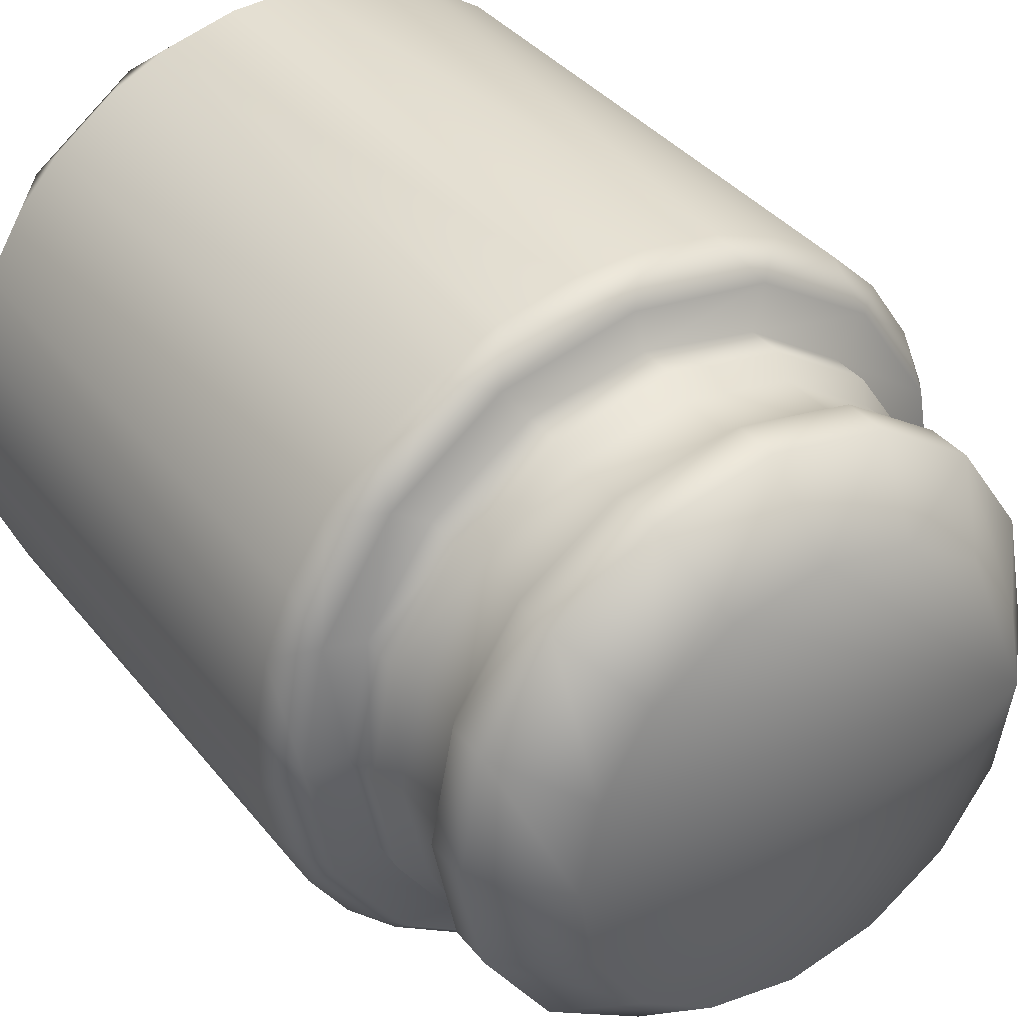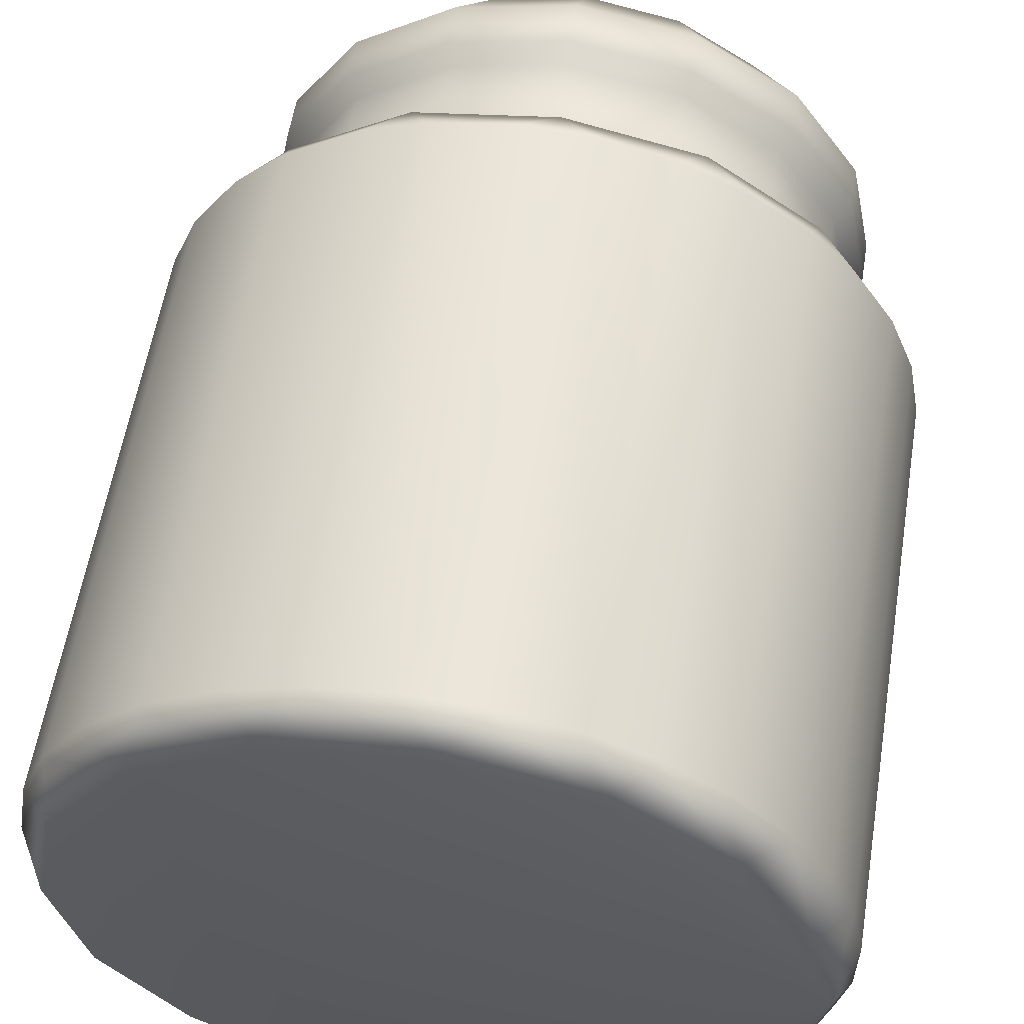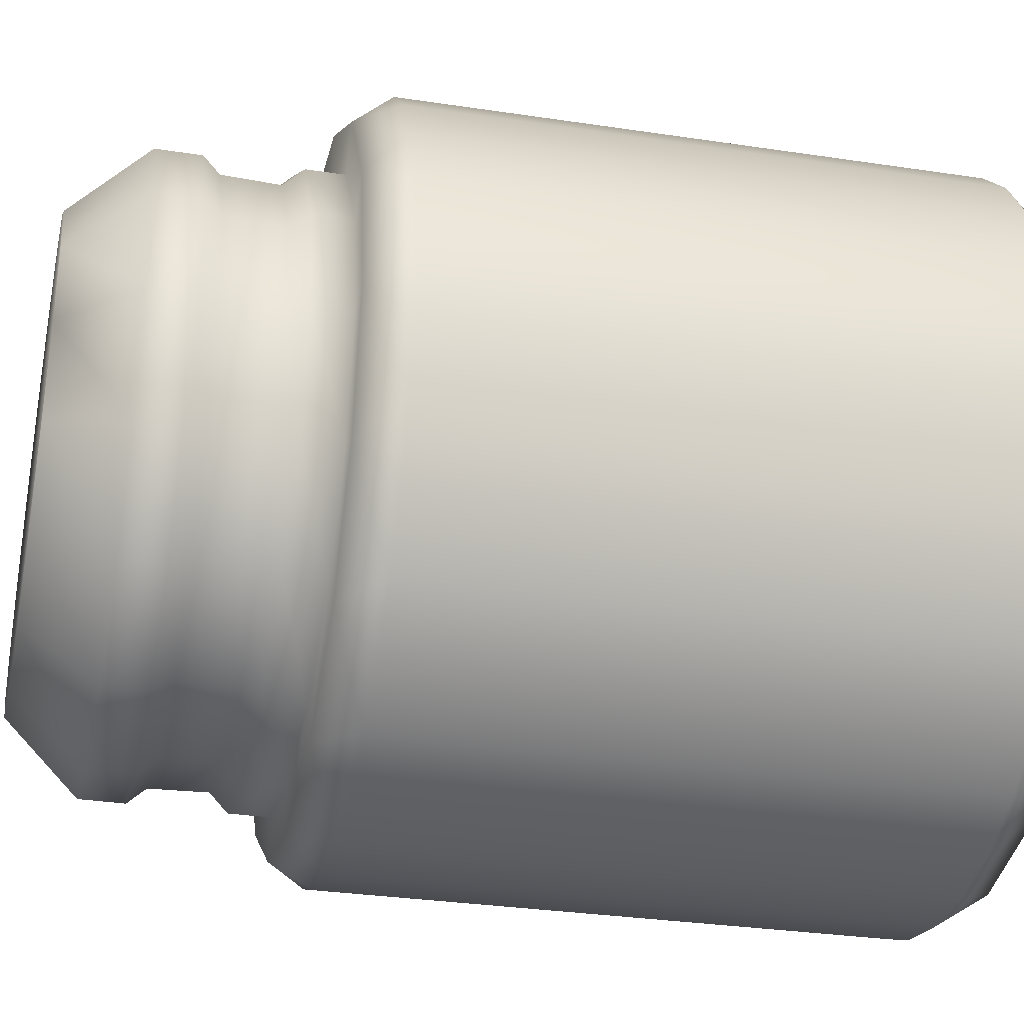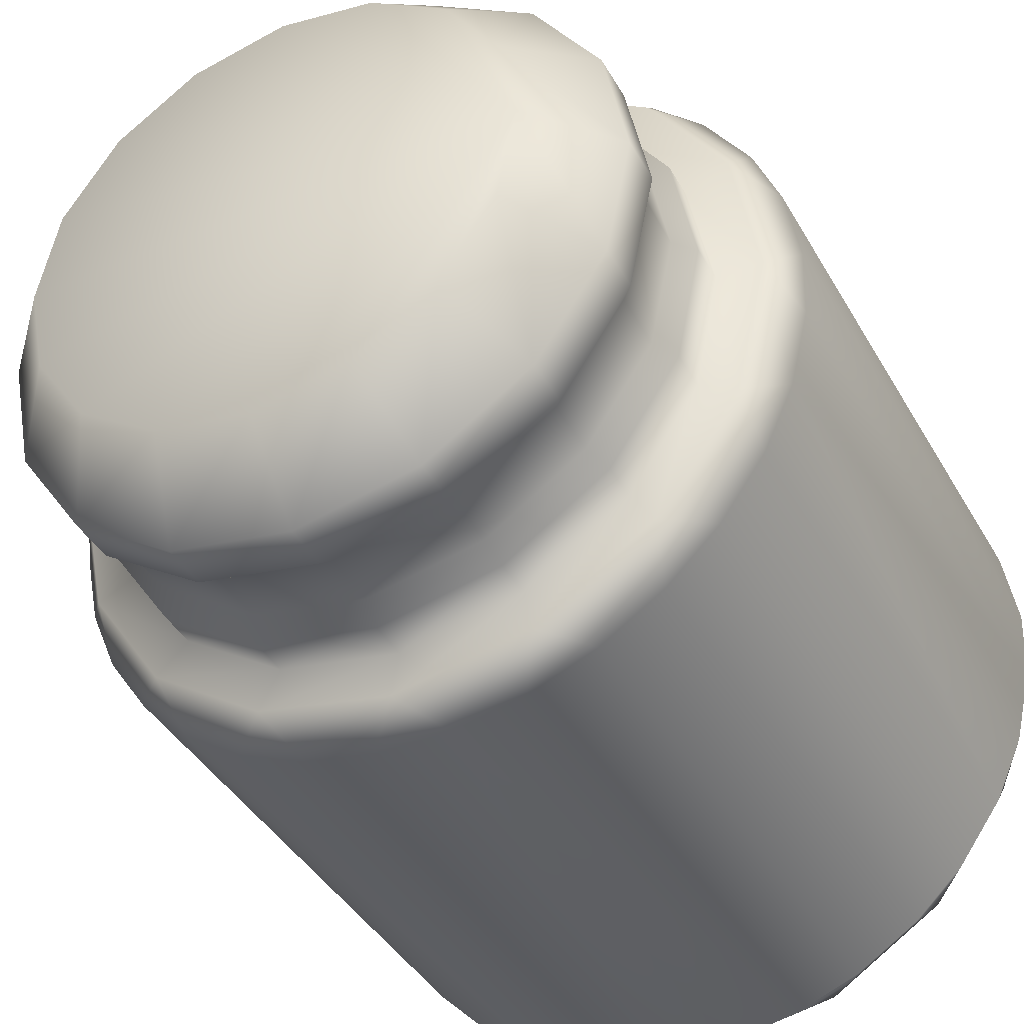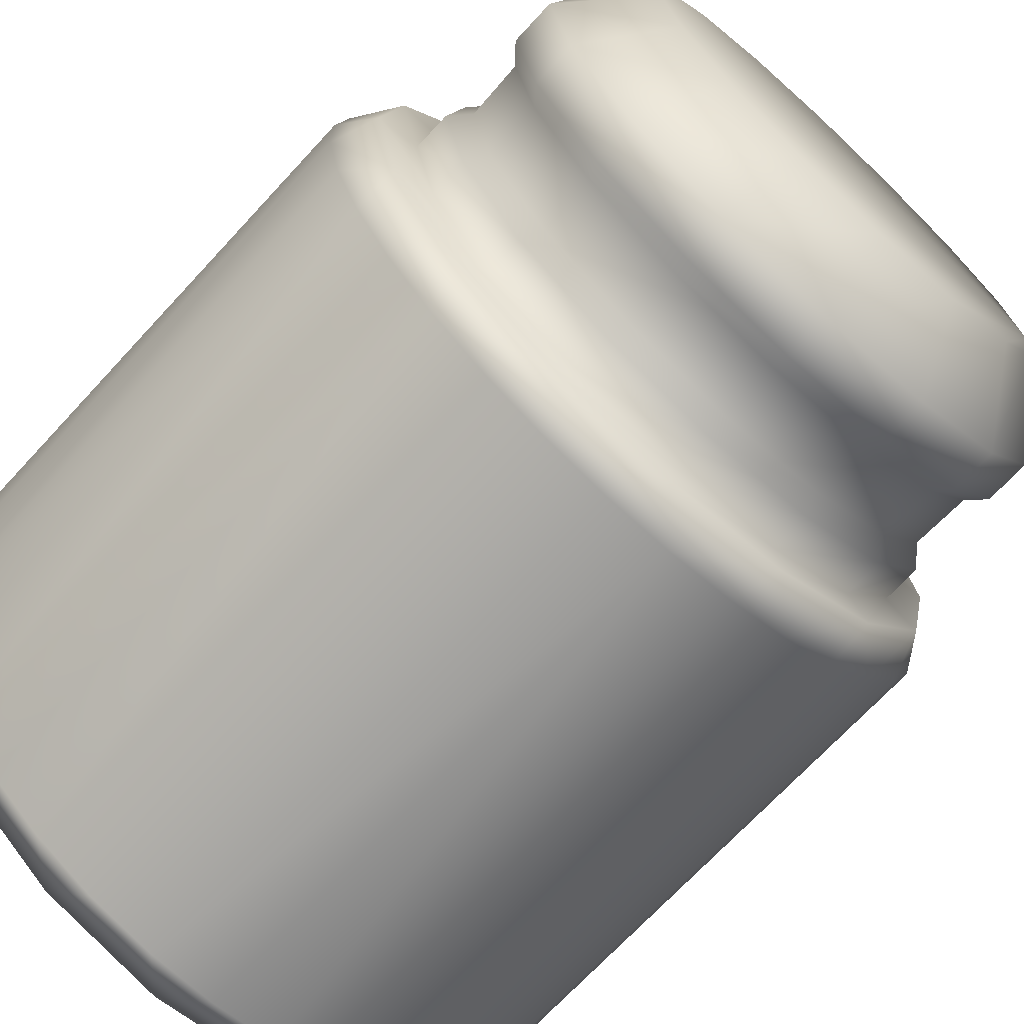
<metadata>
{"format":"obj","ext":"obj","renderer":"f3d","projection":"perspective","resolution":1024,"background":"white","views":[{"elev":37.4,"azim":-33.8,"up":"+Y"},{"elev":57.2,"azim":-170.8,"up":"+Y"},{"elev":-30.8,"azim":77.7,"up":"+Y"},{"elev":-40.4,"azim":27.1,"up":"+Y"},{"elev":-69.9,"azim":-42.7,"up":"+Y"}]}
</metadata>
<code>
g Model_2
v 0.2175 -0.5802 -0.8075
v -0.01772 -0.6227 -0.8069
v 0.04484 -0.6612 -0.7345
v 0.173 -0.6374 -0.7348
v 0.04484 -0.6612 0.2881
v 0.29 -0.5914 -0.7351
v 0.4019 -0.52 -0.7354
v 0.4214 -0.4501 -0.8083
v 0.29 -0.5914 0.2886
v 0.173 -0.6374 0.2883
v 0.2175 -0.5802 0.361
v -0.01772 -0.6227 0.3604
v 0.4932 -0.4336 -0.7358
v 0.564 -0.2512 -0.8098
v 0.2063 -0.5114 0.3651
v -0.001348 -0.5526 0.3653
v 0.2063 -0.511 0.434
v -0.001348 -0.5524 0.4343
v 0.1944 -0.482 0.4665
v -0.001348 -0.5209 0.4668
v 0.1956 -0.4844 0.5693
v -0.001348 -0.5236 0.5695
v 0.2062 -0.5099 0.6006
v -0.001348 -0.5512 0.6008
v 0.2062 -0.5094 0.6802
v -0.001348 -0.5507 0.6804
v 0.1603 -0.398 0.8104
v -0.001348 -0.4301 0.8106
v 0.4211 -0.007607 0.8081
v -0.1631 -0.398 0.8104
v -0.3001 -0.3063 0.8099
v -0.3917 -0.1693 0.8091
v -0.4238 -0.007607 0.8081
v -0.3917 0.154 0.8072
v -0.3001 0.2911 0.8064
v -0.1631 0.3826 0.8058
v -0.001348 0.4148 0.8056
v 0.1603 0.3826 0.8058
v 0.2973 0.2911 0.8064
v 0.389 0.154 0.8072
v 0.2973 -0.3063 0.8099
v 0.389 -0.1693 0.8091
v 0.2973 -0.3063 0.8099
v 0.3821 -0.3919 0.6795
v 0.389 -0.1693 0.8091
v 0.3821 -0.3924 0.5999
v 0.4997 -0.216 0.6784
v 0.4211 -0.007607 0.8081
v 0.3626 -0.3728 0.5687
v 0.4997 -0.2165 0.5988
v 0.541 -0.008448 0.6772
v 0.389 0.154 0.8072
v 0.3603 -0.3711 0.4659
v 0.4742 -0.2058 0.5678
v 0.541 -0.008844 0.5976
v 0.4997 0.1992 0.676
v 0.3822 -0.3935 0.4333
v 0.4712 -0.2052 0.465
v 0.3821 0.3751 0.675
v 0.2973 0.2911 0.8064
v 0.1603 0.3826 0.8058
v 0.5134 -0.008844 0.5666
v 0.4997 0.1987 0.5964
v 0.3822 -0.3938 0.3644
v 0.2062 0.4926 0.6743
v -0.001348 0.4148 0.8056
v 0.4999 -0.2175 0.4323
v 0.5101 -0.009561 0.4639
v 0.4742 0.1882 0.5655
v 0.3821 0.3746 0.5954
v 0.4214 -0.4501 0.3618
v -0.001348 0.5339 0.6741
v -0.1631 0.3826 0.8058
v 0.4999 -0.2178 0.3633
v 0.5412 -0.009809 0.431
v 0.4712 0.1862 0.4628
v 0.3626 0.3552 0.5646
v 0.2062 0.4922 0.5947
v -0.2089 0.4926 0.6743
v -0.3001 0.2911 0.8064
v -0.001348 0.5334 0.5944
v 0.1956 0.4668 0.5639
v 0.3603 0.3521 0.4619
v 0.4999 0.1977 0.4298
v -0.3849 0.3751 0.675
v -0.3917 0.154 0.8072
v -0.2089 0.4922 0.5947
v -0.001348 0.506 0.5637
v 0.1944 0.463 0.4613
v 0.5412 -0.01015 0.3621
v 0.3822 0.3738 0.4288
v -0.5024 0.1992 0.676
v -0.4238 -0.007607 0.8081
v -0.5437 -0.008448 0.6772
v -0.3917 -0.1693 0.8091
v -0.5024 0.1987 0.5964
v -0.5024 -0.216 0.6784
v -0.3001 -0.3063 0.8099
v 0.564 -0.2512 0.3634
v -0.3849 0.3746 0.5954
v -0.5437 -0.008844 0.5976
v -0.3849 -0.3919 0.6795
v -0.1631 -0.398 0.8104
v -0.1983 0.4668 0.5639
v -0.477 0.1882 0.5655
v -0.5024 -0.2165 0.5988
v -0.2089 -0.5094 0.6802
v -0.001348 -0.4301 0.8106
v -0.001348 -0.5507 0.6804
v -0.3849 -0.3924 0.5999
v -0.2089 -0.5099 0.6006
v -0.001348 -0.5512 0.6008
v -0.5161 -0.008844 0.5666
v -0.3653 0.3552 0.5646
v -0.477 -0.2058 0.5678
v -0.3654 -0.3728 0.5687
v -0.1984 -0.4844 0.5693
v -0.001348 -0.5236 0.5695
v -0.4739 0.1862 0.4628
v -0.5128 -0.009561 0.4639
v -0.4738 -0.2052 0.465
v -0.363 -0.3711 0.4659
v -0.197 -0.482 0.4665
v -0.001348 -0.5209 0.4668
v -0.209 -0.511 0.434
v -0.001348 -0.5524 0.4343
v -0.385 -0.3935 0.4333
v -0.5026 -0.2175 0.4323
v -0.5438 -0.009809 0.431
v -0.5026 0.1977 0.4298
v -0.209 -0.5114 0.3651
v -0.001348 -0.5526 0.3653
v -0.385 -0.3938 0.3644
v -0.5026 -0.2178 0.3633
v -0.5438 -0.01015 0.3621
v -0.2496 -0.5728 0.3589
v -0.01772 -0.6227 0.3604
v -0.445 -0.4403 0.3586
v -0.5749 -0.2444 0.3583
v -0.5026 0.1975 0.3609
v -0.6214 -0.01434 0.3579
v -0.5786 0.2173 0.3577
v -0.2071 -0.6339 0.2876
v -0.08086 -0.6599 0.2878
v 0.04484 -0.6612 0.2881
v -0.08086 -0.6599 -0.7343
v 0.04484 -0.6612 -0.7345
v -0.01772 -0.6227 -0.8069
v -0.2496 -0.5728 -0.8054
v -0.2071 -0.6339 -0.7341
v -0.3229 -0.5849 -0.7338
v -0.3229 -0.5849 0.2873
v -0.4285 -0.5131 0.287
v -0.6214 -0.01434 -0.8044
v 0.2175 -0.5802 -0.8075
v 0.4214 -0.4501 -0.8083
v 0.564 -0.2512 -0.8098
v 0.6191 -0.01003 -0.8106
v 0.5735 0.2356 -0.8102
v 0.4328 0.4428 -0.8094
v 0.2231 0.5768 -0.8087
v -0.02134 0.6122 -0.8064
v -0.2588 0.5598 -0.8066
v -0.4523 0.4183 -0.805
v -0.5786 0.2173 -0.8042
v -0.445 -0.4403 -0.8051
v -0.5749 -0.2444 -0.8048
v -0.445 -0.4403 -0.8051
v -0.4285 -0.5131 -0.7335
v -0.5168 -0.4236 -0.7333
v -0.5749 -0.2444 -0.8048
v -0.5168 -0.4236 0.2868
v -0.5867 -0.3177 0.2866
v -0.5867 -0.3177 -0.7331
v -0.6346 -0.2015 -0.7329
v -0.6214 -0.01434 -0.8044
v -0.6346 -0.2015 0.2864
v -0.6594 -0.07757 0.2863
v -0.6594 -0.07757 -0.7327
v -0.6602 0.04813 -0.7327
v -0.6602 0.04813 0.2862
v -0.637 0.1729 0.2863
v -0.637 0.1729 -0.7328
v -0.5786 0.2173 -0.8042
v -0.5913 0.29 -0.733
v -0.5913 0.29 0.2865
v -0.5228 0.3991 -0.7333
v -0.4523 0.4183 -0.805
v -0.5228 0.3991 0.2868
v -0.4373 0.4912 -0.7338
v -0.4523 0.4183 0.3585
v -0.3306 0.5698 -0.7344
v -0.2588 0.5598 -0.8066
v -0.4373 0.4912 0.2873
v -0.3306 0.5698 0.2879
v -0.2167 0.623 -0.7351
v -0.08429 0.6556 -0.736
v -0.02134 0.6122 -0.8064
v -0.385 0.3734 0.3599
v -0.2588 0.5598 0.3601
v -0.2167 0.623 0.2886
v -0.08429 0.6556 0.2895
v 0.0413 0.6612 -0.7367
v -0.385 0.3738 0.4288
v -0.02134 0.6122 0.3599
v -0.209 0.4911 0.3592
v -0.363 0.3521 0.4619
v -0.001348 0.5323 0.359
v -0.209 0.4913 0.4281
v -0.1971 0.4631 0.4613
v -0.001348 0.5327 0.4279
v -0.001348 0.502 0.461
v 0.2063 0.4913 0.4281
v 0.2063 0.4911 0.3592
v 0.3822 0.3734 0.3599
v 0.2231 0.5768 0.3622
v 0.4999 0.1975 0.3609
v 0.4328 0.4428 0.363
v 0.6191 -0.01003 0.3641
v 0.5735 0.2356 0.3637
v 0.1805 0.64 0.2908
v 0.0413 0.6612 0.2902
v 0.1805 0.64 -0.7373
v 0.2231 0.5768 -0.8087
v 0.2982 0.5958 -0.7377
v 0.2982 0.5958 0.2912
v 0.4192 0.5186 0.2916
v 0.4192 0.5186 -0.7381
v 0.4328 0.4428 -0.8094
v 0.509 0.4307 -0.7382
v 0.509 0.4307 0.2917
v 0.5892 0.3105 0.2916
v 0.5892 0.3105 -0.7381
v 0.5735 0.2356 -0.8102
v 0.6358 0.1938 -0.7379
v 0.6358 0.1938 0.2914
v 0.6602 0.05305 0.2911
v 0.6602 0.05305 -0.7375
v 0.6191 -0.01003 -0.8106
v 0.6565 -0.07259 -0.7372
v 0.6565 -0.07259 0.2907
v 0.6245 -0.2085 0.2902
v 0.6245 -0.2085 -0.7367
v 0.5725 -0.323 -0.7362
v 0.5725 -0.323 0.2897
v 0.4932 -0.4336 0.2893
v 0.4019 -0.52 0.289
g Model_2_0
f 3 2 1
f 4 3 1
f 5 3 4
f 1 6 4
f 7 6 1
f 8 7 1
f 6 9 4
f 9 6 7
f 10 5 4
f 9 10 4
f 5 10 11
f 10 9 11
f 12 5 11
f 8 13 7
f 13 8 14
f 12 11 15
f 16 12 15
f 15 17 16
f 17 18 16
f 18 17 19
f 20 18 19
f 19 21 20
f 21 22 20
f 21 23 22
f 23 24 22
f 23 25 24
f 25 26 24
f 25 27 26
f 27 28 26
f 27 29 28
f 28 29 30
f 30 29 31
f 31 29 32
f 32 29 33
f 33 29 34
f 34 29 35
f 35 29 36
f 36 29 37
f 37 29 38
f 38 29 39
f 39 29 40
f 41 29 27
f 42 29 41
f 43 27 25
f 44 43 25
f 44 25 23
f 45 43 44
f 46 44 23
f 46 23 21
f 47 45 44
f 47 44 46
f 48 45 47
f 49 46 21
f 49 21 19
f 50 47 46
f 50 46 49
f 51 48 47
f 51 47 50
f 52 48 51
f 53 49 19
f 19 17 53
f 54 50 49
f 54 49 53
f 55 51 50
f 55 50 54
f 56 52 51
f 56 51 55
f 17 57 53
f 57 17 15
f 58 54 53
f 53 57 58
f 56 59 52
f 59 60 52
f 61 60 59
f 62 55 54
f 62 54 58
f 63 56 55
f 59 56 63
f 63 55 62
f 64 57 15
f 15 11 64
f 65 61 59
f 66 61 65
f 57 67 58
f 67 57 64
f 68 62 58
f 58 67 68
f 69 63 62
f 69 62 68
f 70 59 63
f 65 59 70
f 70 63 69
f 11 71 64
f 11 9 71
f 72 66 65
f 73 66 72
f 74 67 64
f 64 71 74
f 67 75 68
f 75 67 74
f 76 69 68
f 68 75 76
f 77 70 69
f 77 69 76
f 78 65 70
f 72 65 78
f 78 70 77
f 79 73 72
f 80 73 79
f 81 72 78
f 79 72 81
f 82 78 77
f 81 78 82
f 83 77 76
f 82 77 83
f 75 84 76
f 76 84 83
f 85 80 79
f 86 80 85
f 87 79 81
f 85 79 87
f 88 81 82
f 87 81 88
f 89 82 83
f 88 82 89
f 84 75 90
f 90 75 74
f 84 91 83
f 83 91 89
f 92 86 85
f 93 86 92
f 94 93 92
f 95 93 94
f 96 92 85
f 94 92 96
f 97 95 94
f 98 95 97
f 74 99 90
f 71 99 74
f 100 96 85
f 100 85 87
f 101 94 96
f 97 94 101
f 102 98 97
f 103 98 102
f 100 87 104
f 104 87 88
f 105 96 100
f 101 96 105
f 106 97 101
f 102 97 106
f 107 103 102
f 108 103 107
f 109 108 107
f 107 102 110
f 110 102 106
f 109 107 111
f 111 107 110
f 112 109 111
f 106 101 113
f 113 101 105
f 114 105 100
f 114 100 104
f 110 106 115
f 115 106 113
f 111 110 116
f 116 110 115
f 112 111 117
f 117 111 116
f 118 112 117
f 113 105 119
f 119 105 114
f 115 113 120
f 120 113 119
f 116 115 121
f 121 115 120
f 117 116 122
f 122 116 121
f 118 117 123
f 123 117 122
f 124 118 123
f 123 125 124
f 125 126 124
f 122 127 123
f 127 125 123
f 121 128 122
f 128 127 122
f 120 129 121
f 129 128 121
f 119 130 120
f 130 129 120
f 126 125 131
f 132 126 131
f 125 127 133
f 131 125 133
f 127 128 134
f 133 127 134
f 128 129 135
f 134 128 135
f 131 136 132
f 136 137 132
f 133 138 131
f 138 136 131
f 134 139 133
f 139 138 133
f 129 130 140
f 135 129 140
f 135 141 134
f 141 139 134
f 140 142 135
f 142 141 135
f 136 143 137
f 143 144 137
f 144 145 137
f 145 144 146
f 144 143 146
f 147 145 146
f 148 147 146
f 148 146 149
f 143 150 146
f 146 150 149
f 150 143 151
f 150 151 149
f 152 143 136
f 143 152 151
f 153 152 136
f 152 153 151
f 138 153 136
f 149 154 148
f 155 148 154
f 156 155 154
f 157 156 154
f 158 157 154
f 159 158 154
f 160 159 154
f 161 160 154
f 162 161 154
f 163 162 154
f 164 163 154
f 165 164 154
f 149 166 154
f 166 167 154
f 149 151 168
f 151 169 168
f 153 169 151
f 169 170 168
f 169 153 170
f 168 170 171
f 153 172 170
f 172 153 138
f 173 172 138
f 172 173 170
f 139 173 138
f 170 174 171
f 173 174 170
f 174 175 171
f 174 173 175
f 171 175 176
f 177 173 139
f 173 177 175
f 178 177 139
f 177 178 175
f 141 178 139
f 175 179 176
f 178 179 175
f 179 180 176
f 179 178 180
f 181 178 141
f 178 181 180
f 182 181 141
f 181 182 180
f 142 182 141
f 180 183 176
f 182 183 180
f 183 184 176
f 183 182 185
f 183 185 184
f 186 182 142
f 182 186 185
f 185 187 184
f 187 188 184
f 186 189 185
f 189 186 142
f 189 187 185
f 187 190 188
f 187 189 190
f 191 189 142
f 191 142 140
f 190 192 188
f 192 193 188
f 189 194 190
f 194 189 191
f 194 195 190
f 195 192 190
f 195 194 191
f 192 196 193
f 192 195 196
f 196 197 193
f 197 198 193
f 199 191 140
f 200 195 191
f 200 191 199
f 195 201 196
f 201 195 200
f 202 197 196
f 201 202 196
f 198 197 203
f 197 202 203
f 199 140 204
f 140 130 204
f 205 202 201
f 200 205 201
f 206 200 199
f 199 204 206
f 207 204 130
f 119 207 130
f 207 119 114
f 206 208 200
f 208 205 200
f 204 209 206
f 209 204 207
f 206 209 208
f 207 114 210
f 210 209 207
f 114 104 210
f 211 209 210
f 209 211 208
f 210 104 212
f 212 211 210
f 104 88 212
f 212 88 89
f 89 213 212
f 213 211 212
f 91 213 89
f 208 211 214
f 211 213 214
f 213 91 215
f 214 213 215
f 214 216 208
f 216 205 208
f 215 91 217
f 91 84 217
f 217 84 90
f 215 218 214
f 218 216 214
f 90 219 217
f 99 219 90
f 217 220 215
f 220 218 215
f 219 220 217
f 216 221 205
f 221 222 205
f 222 202 205
f 202 222 203
f 222 221 203
f 221 223 203
f 203 223 198
f 223 224 198
f 223 221 225
f 224 223 225
f 226 221 216
f 221 226 225
f 227 226 216
f 226 227 225
f 218 227 216
f 225 228 224
f 227 228 225
f 228 229 224
f 228 227 230
f 229 228 230
f 231 227 218
f 227 231 230
f 232 231 218
f 231 232 230
f 220 232 218
f 230 233 229
f 232 233 230
f 233 234 229
f 233 232 235
f 234 233 235
f 236 232 220
f 232 236 235
f 237 236 220
f 236 237 235
f 219 237 220
f 235 238 234
f 237 238 235
f 238 239 234
f 239 238 240
f 238 237 240
f 239 240 14
f 241 237 219
f 237 241 240
f 242 241 219
f 241 242 240
f 99 242 219
f 240 243 14
f 242 243 240
f 14 243 244
f 243 242 244
f 244 13 14
f 245 242 99
f 242 245 244
f 246 13 244
f 245 246 244
f 246 245 99
f 13 246 7
f 71 246 99
f 246 247 7
f 247 246 71
f 247 9 7
f 9 247 71

</code>
